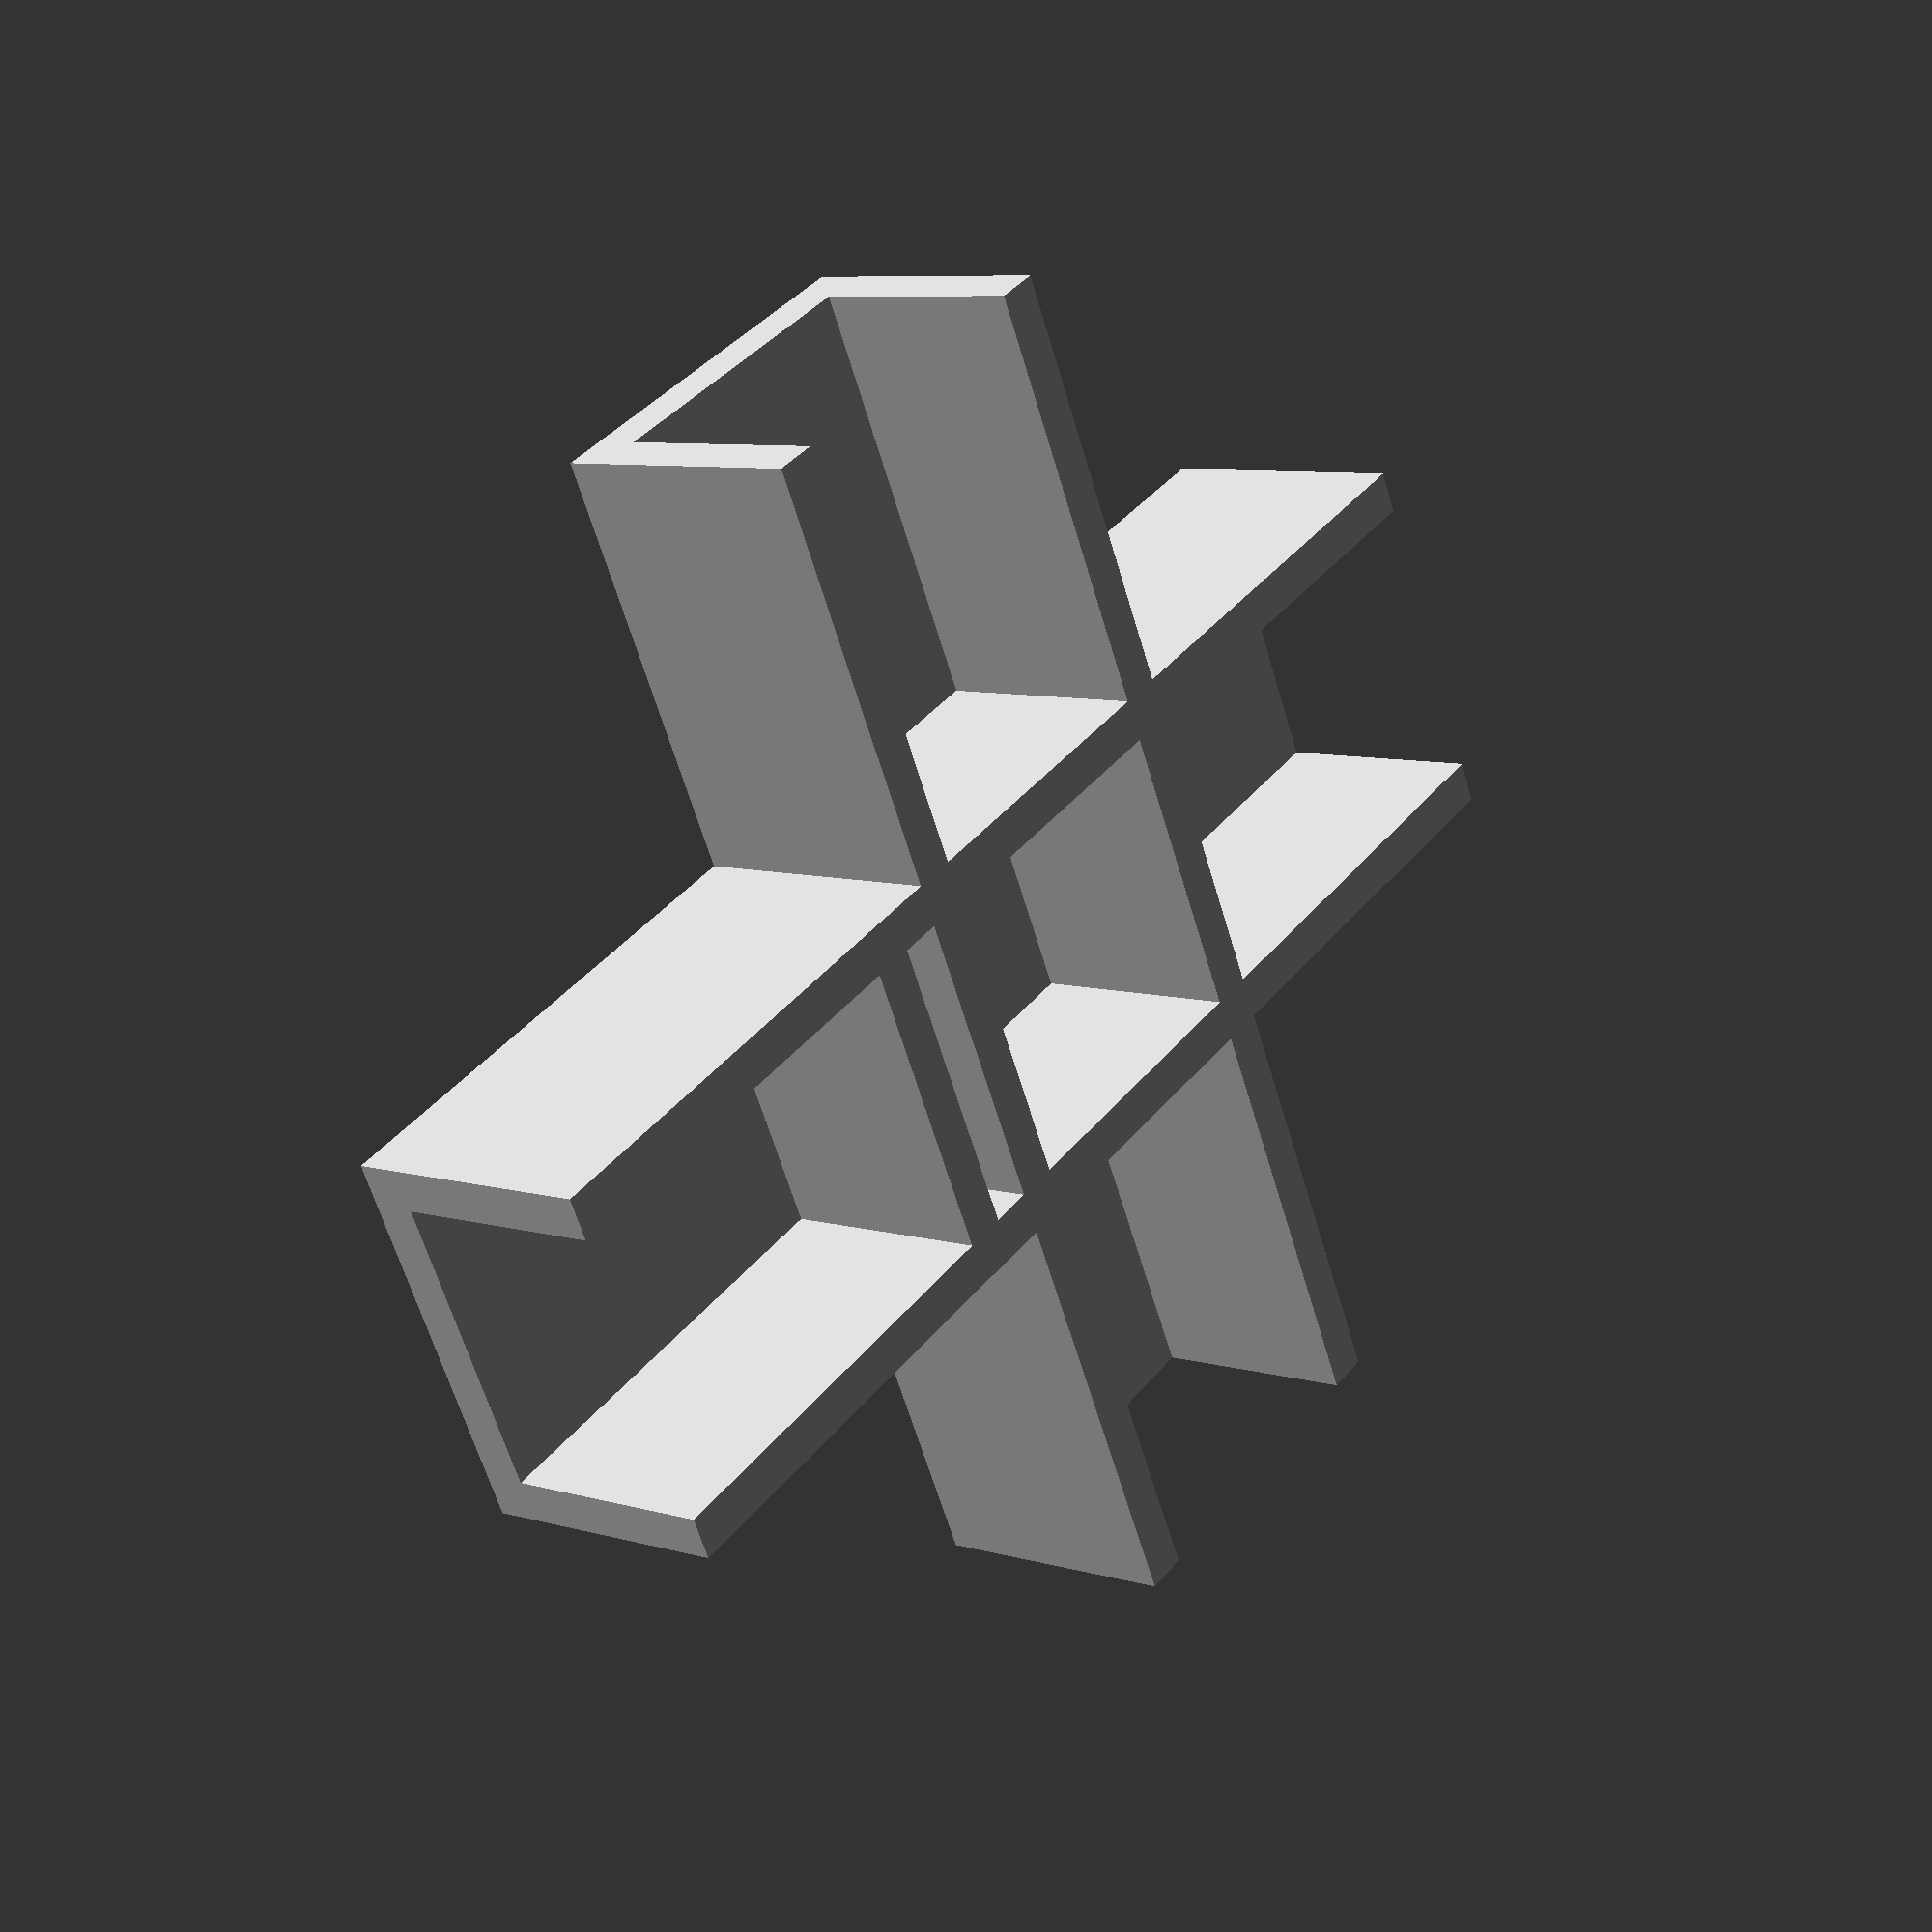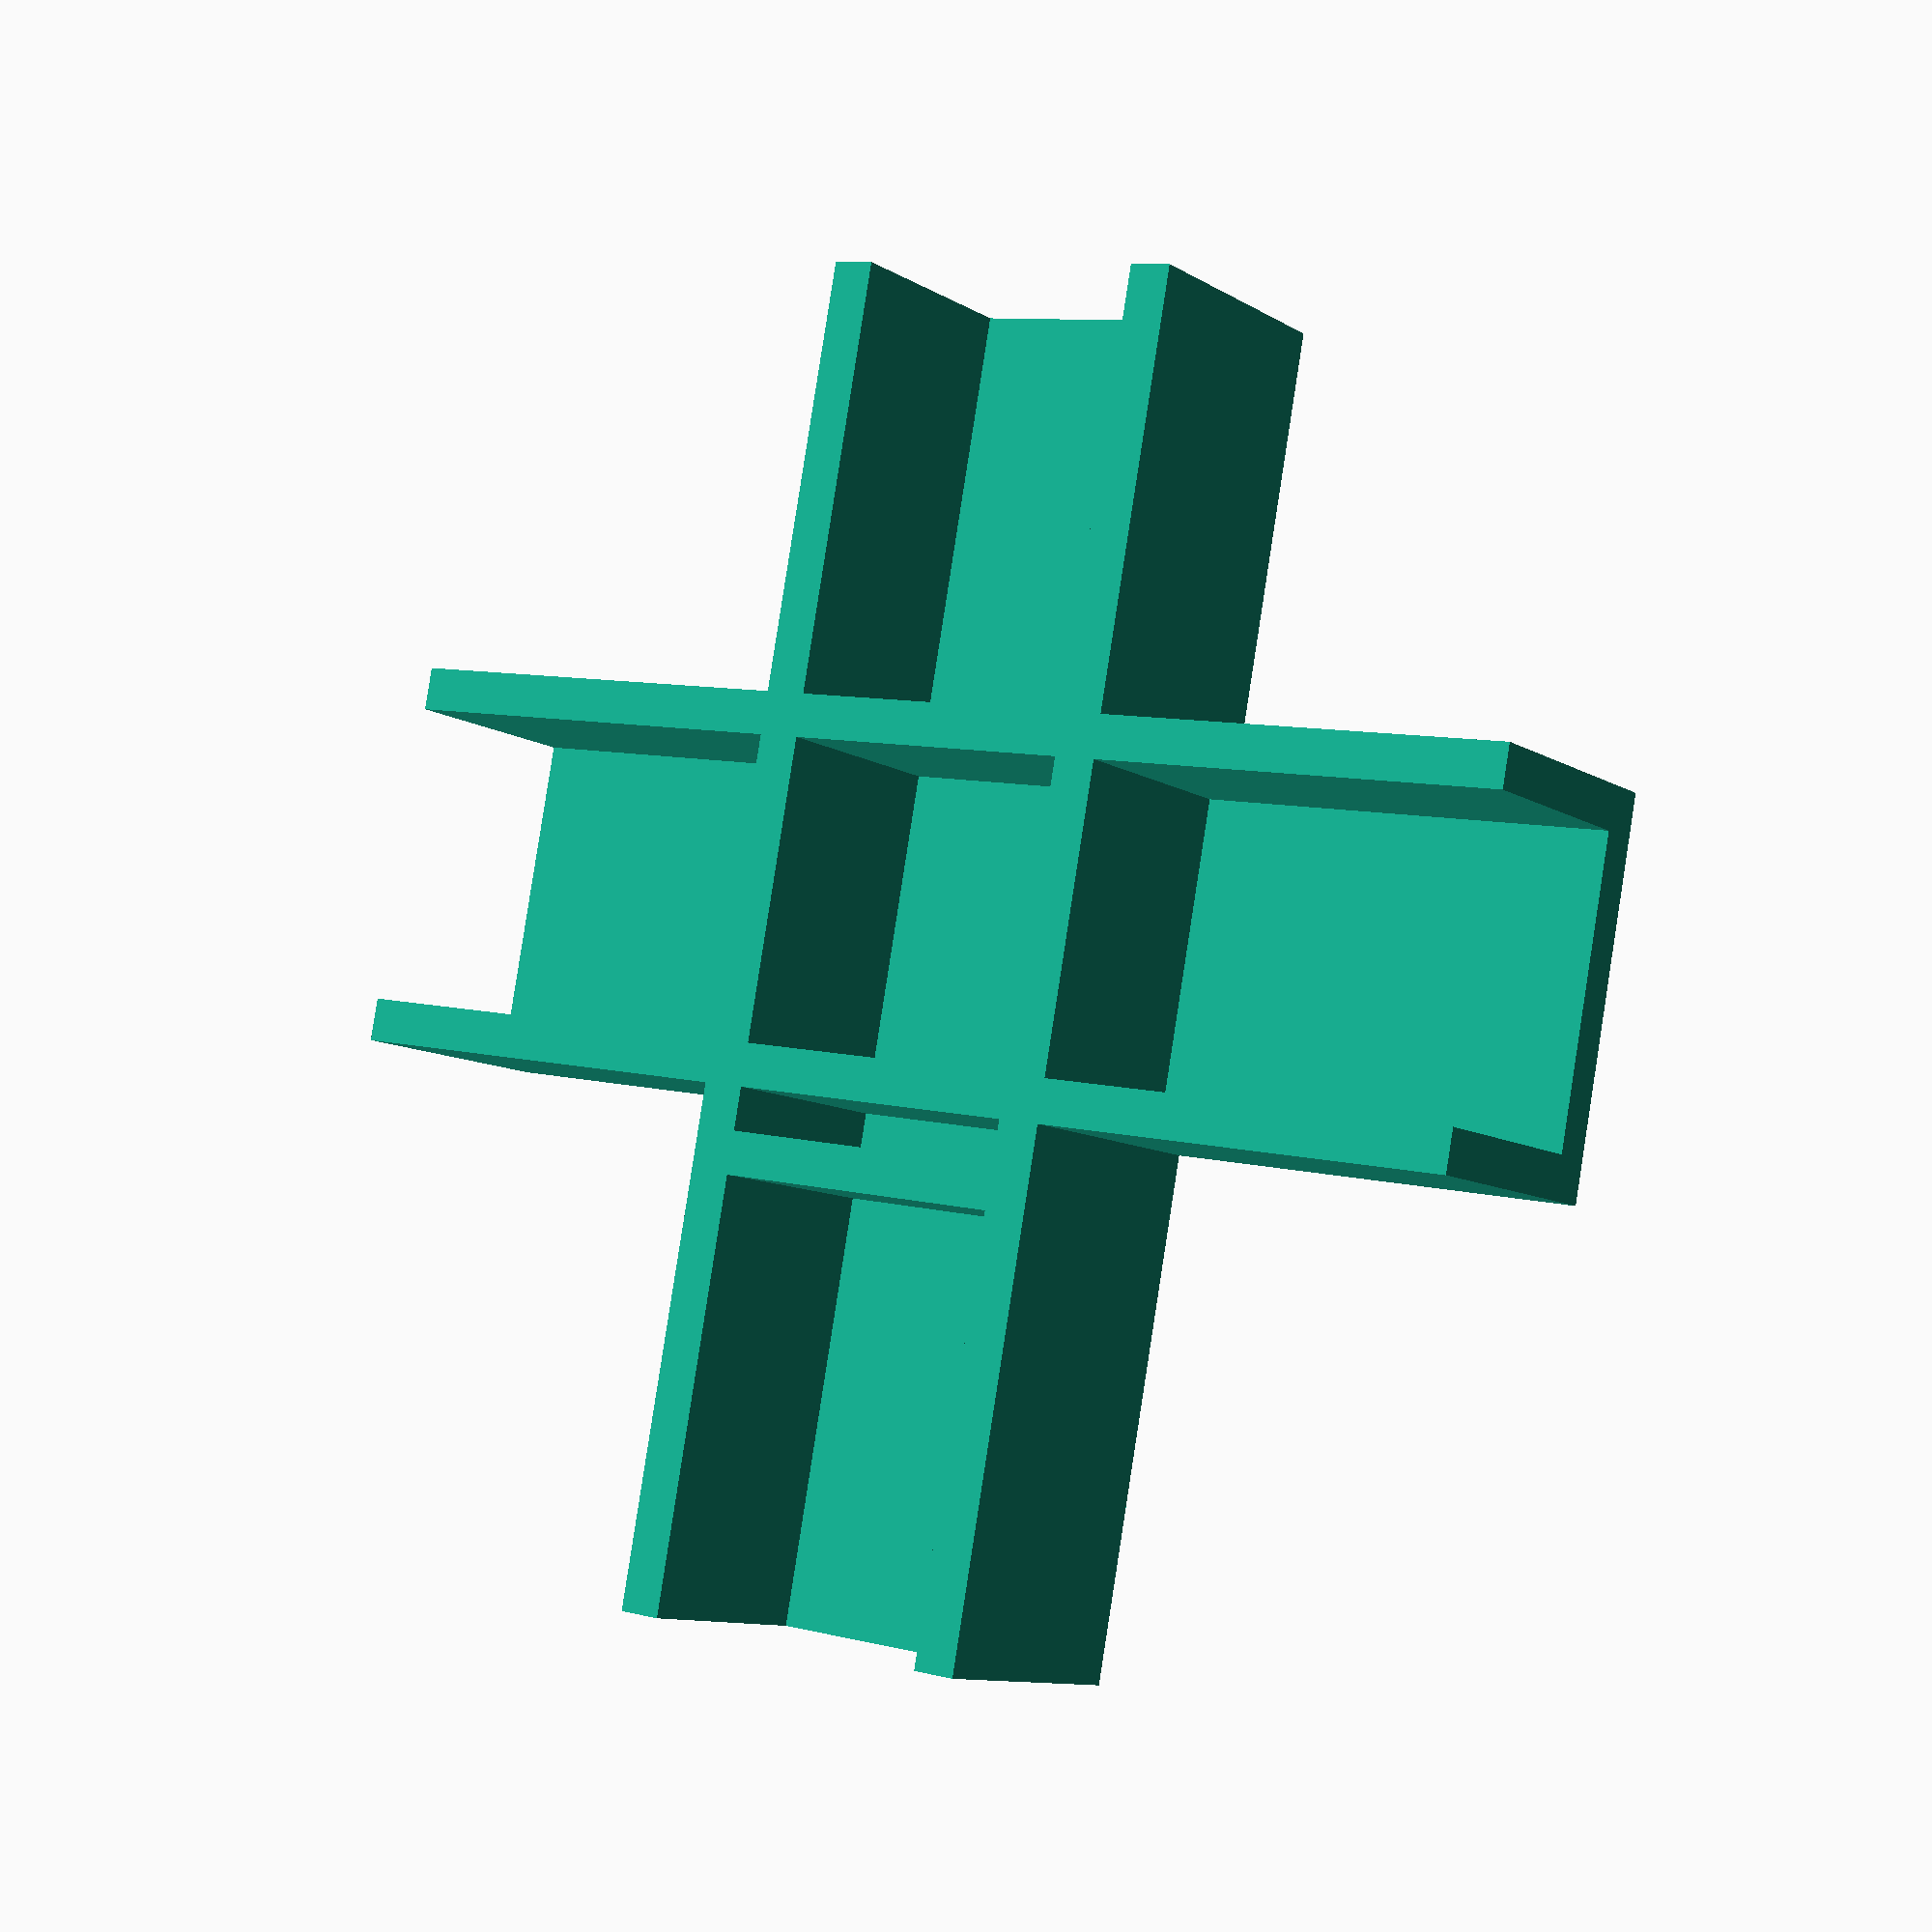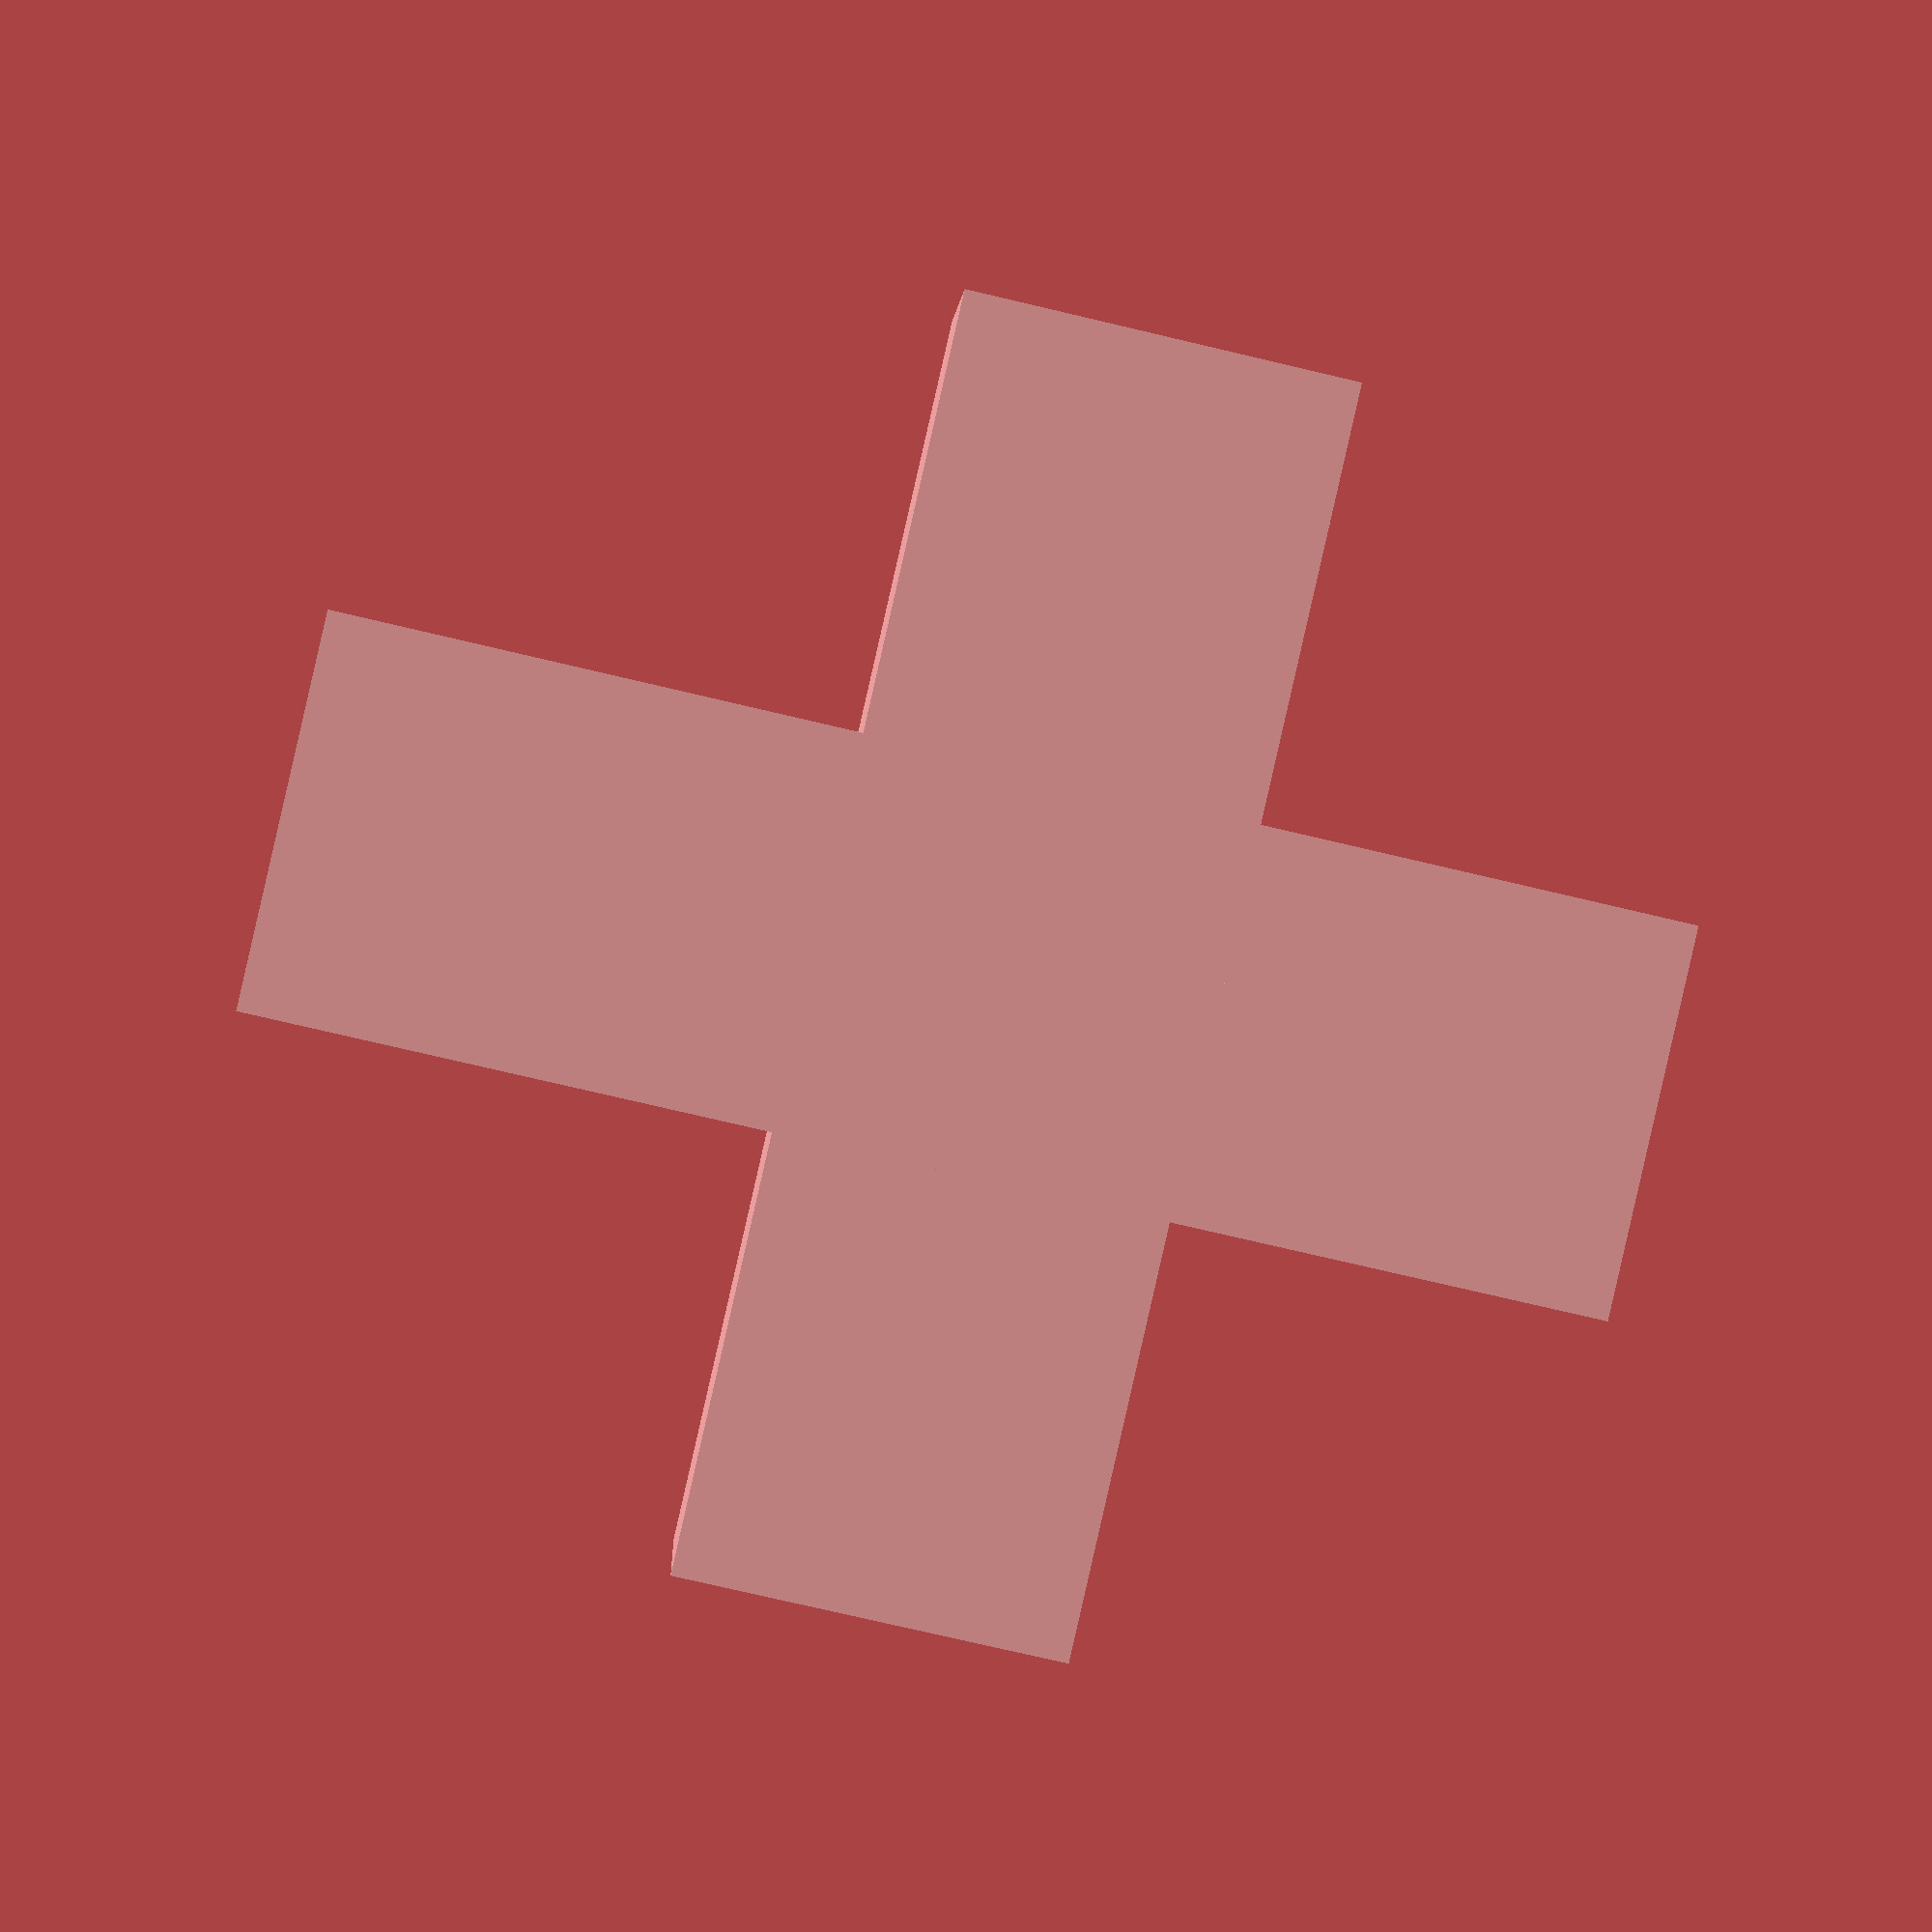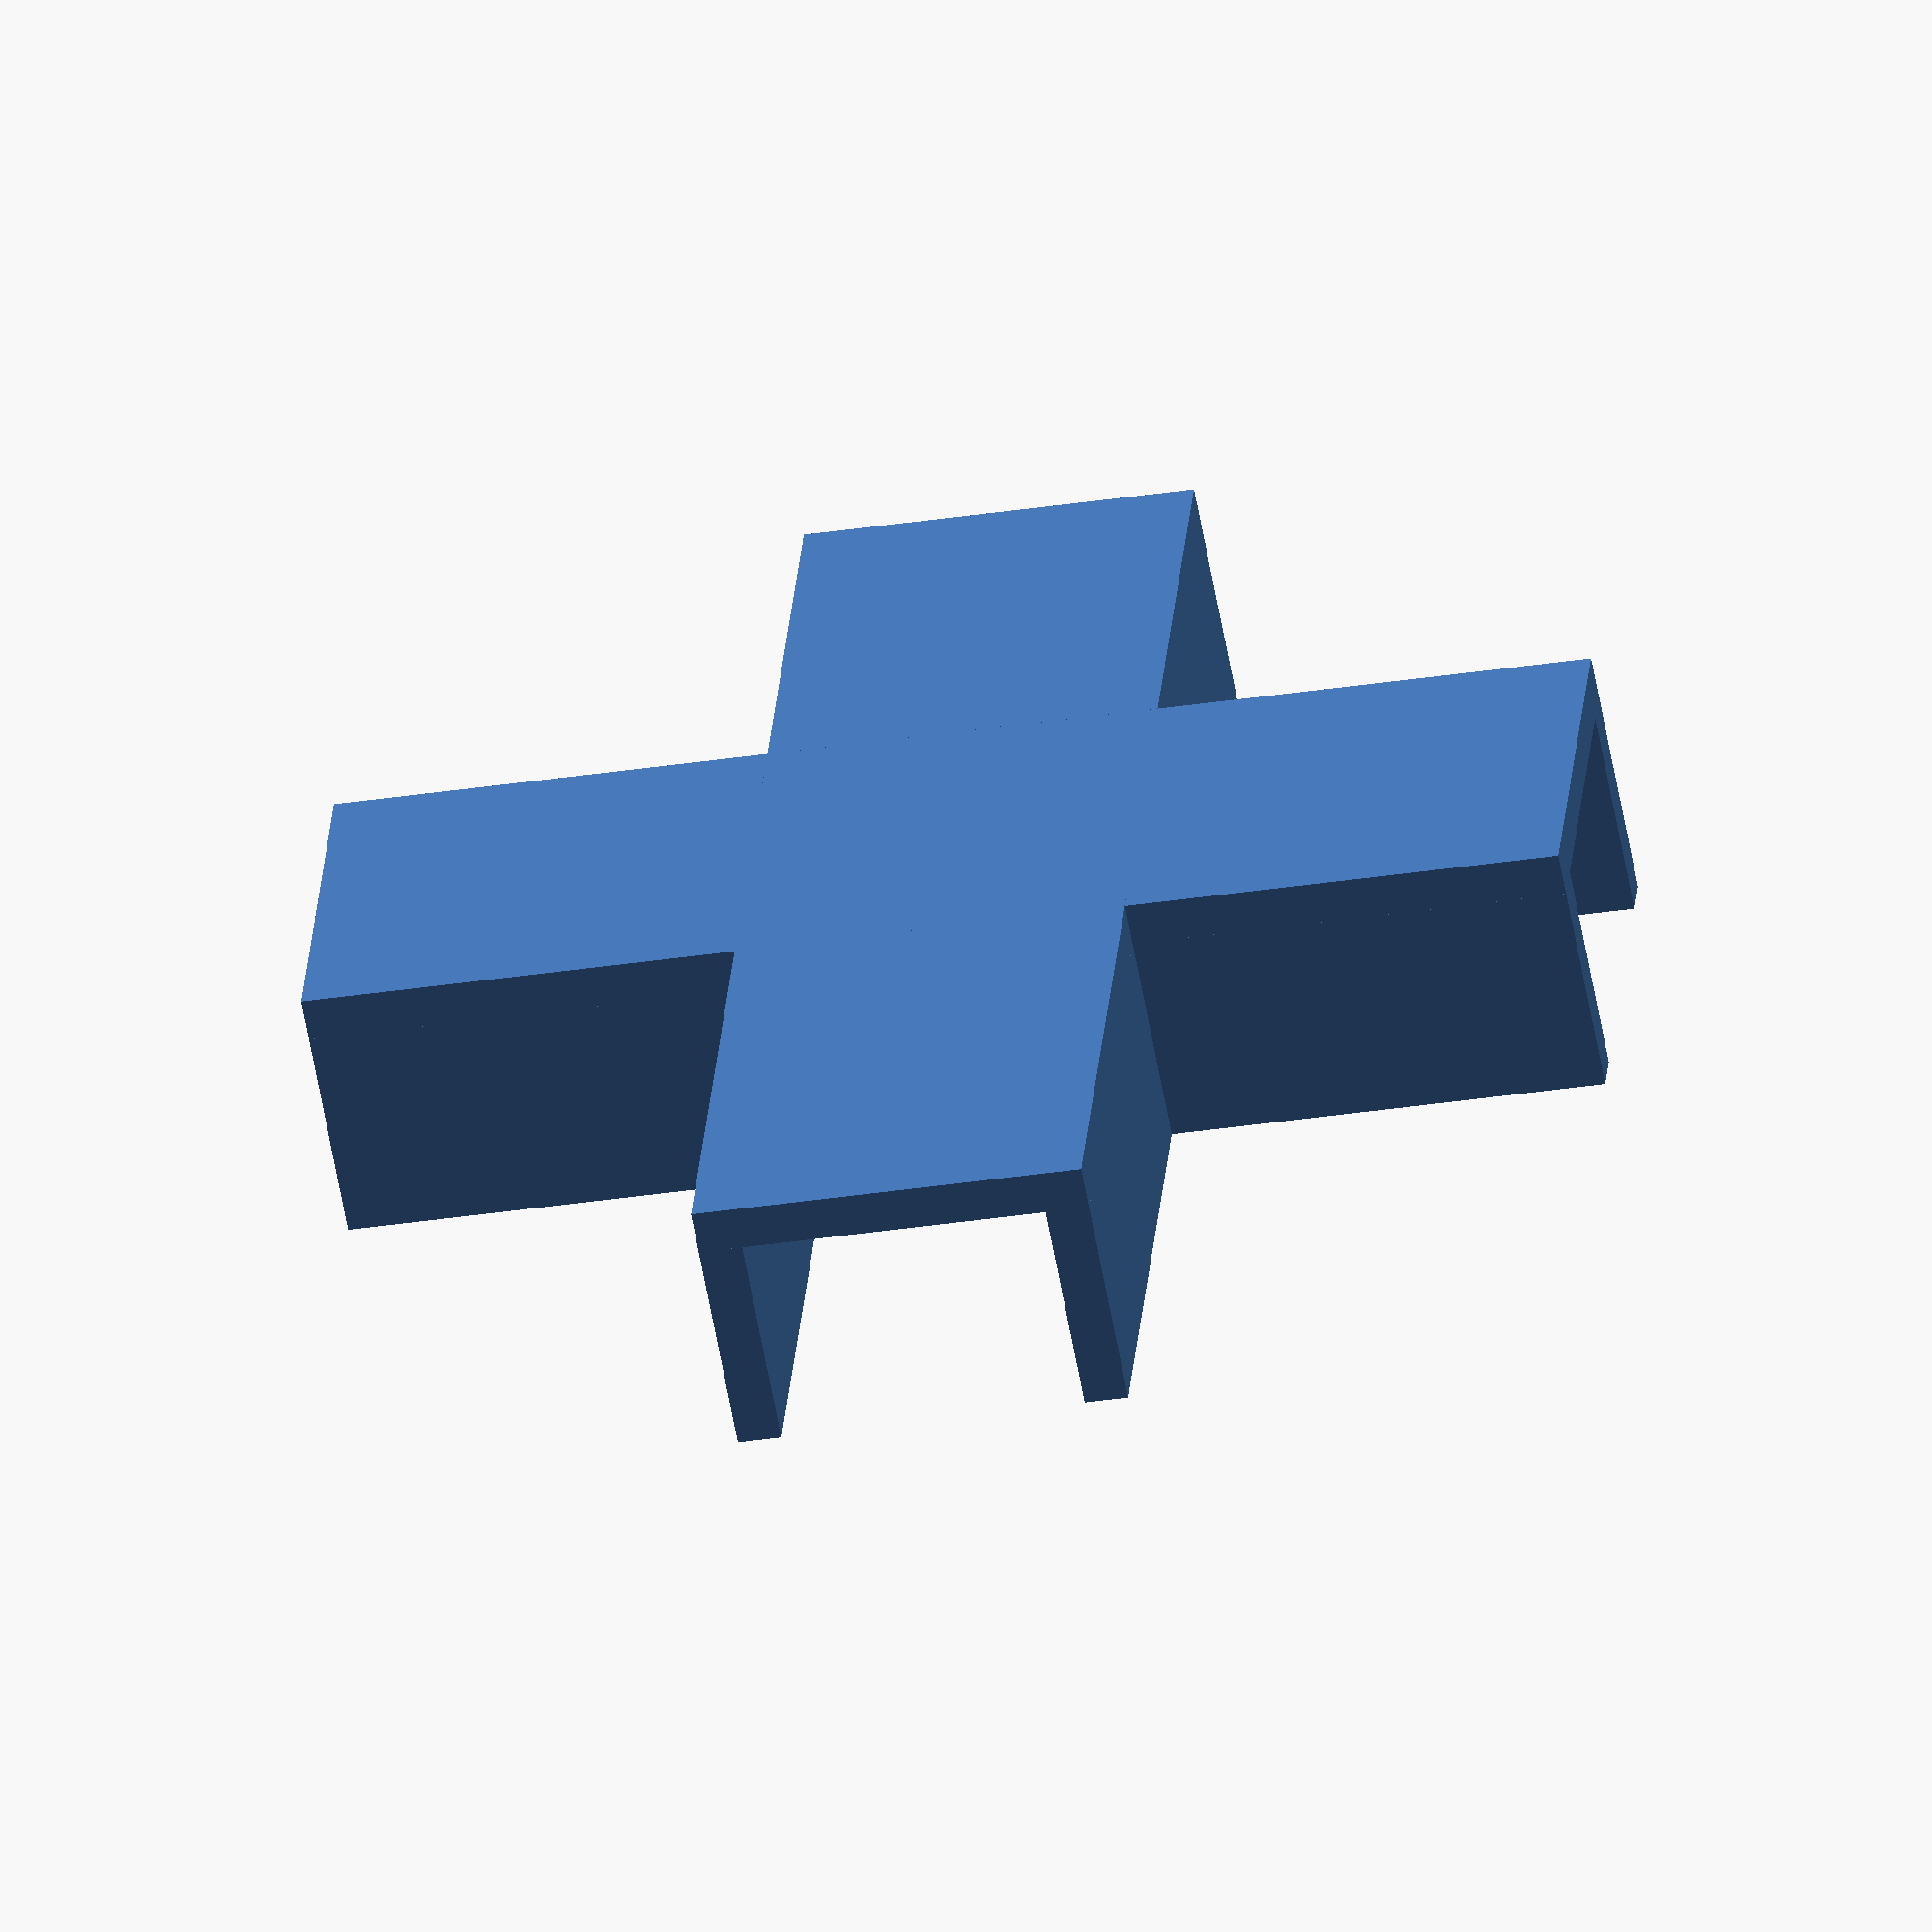
<openscad>
thickness=2;
width=14;
padding=0;
height=10;
extrusion=20;
gap=4;

m_padding=padding;
t_width=width;
t_padding=padding;
b_width=width;
b_padding=padding;

//m_padding=6;
//t_width=10;
//t_padding=6;
//b_width=width;
//b_padding=6;

r_do = true;
t_do = true;
l_do = true;
b_do = true;


align=(width+2*thickness)/2;

t_align=(t_width+2*thickness)/2;
b_align=(b_width+2*thickness)/2;

// MIDDLE
translate([-align,-align, 0]) {
    cube([width+2*thickness,width+2*thickness,thickness+m_padding]);

    translate([0,0,thickness]) {
        cube([thickness, width+2*thickness, height+m_padding]);

        cube([width+2*thickness, thickness, height+m_padding]);

        translate([0,width+thickness,0])
        cube([width+2*thickness, thickness, height+m_padding]);

        translate([width+thickness,0,0])
        cube([thickness, width+2*thickness, height+m_padding]);
    }
};

// RIGHT
if (r_do)
translate([width+2*thickness-align,0-align,0])
union() {
    cube([extrusion,width+2*thickness,thickness+padding]);
    translate([0,0,thickness]) {
        cube([extrusion, thickness, height+padding]);

        translate([0,width+thickness,0])
        cube([extrusion, thickness, height+padding]);
    }
}

// TOP
if (t_do)
translate([0-t_align,width+2*thickness-align,0])
union() {
    cube([t_width+2*thickness,extrusion,thickness+t_padding]);
    translate([0,0,thickness]) {
        cube([thickness, extrusion, height+t_padding]);

        translate([t_width+thickness,0,0])
        cube([thickness, extrusion, height+t_padding]);
    }
}

// LEFT
if (l_do)
translate([-extrusion-align,0-align,0])
union() {
    cube([extrusion,width+2*thickness,thickness+padding]);
    translate([0,0,thickness]) {

        cube([extrusion, thickness, height+padding]);

        translate([0,width+thickness,0])
        cube([extrusion, thickness, height+padding]);
    }
}

// BOTTOM
if (b_do)
translate([0-b_align,-extrusion-gap-align,0])
union() {
    cube([b_width+2*thickness,extrusion+gap,thickness+b_padding]);
    translate([0,0,thickness]) {
        cube([thickness, extrusion+gap, height+b_padding]);

        translate([0,extrusion,0])
        cube([b_width+2*thickness, thickness, height+b_padding]);

        translate([b_width+thickness,0,0])
        cube([thickness, extrusion+gap, height+b_padding]);
    }
}

</openscad>
<views>
elev=352.4 azim=63.9 roll=309.7 proj=p view=solid
elev=190.0 azim=190.5 roll=147.0 proj=p view=wireframe
elev=359.1 azim=257.1 roll=177.2 proj=p view=wireframe
elev=241.0 azim=175.2 roll=349.8 proj=o view=wireframe
</views>
